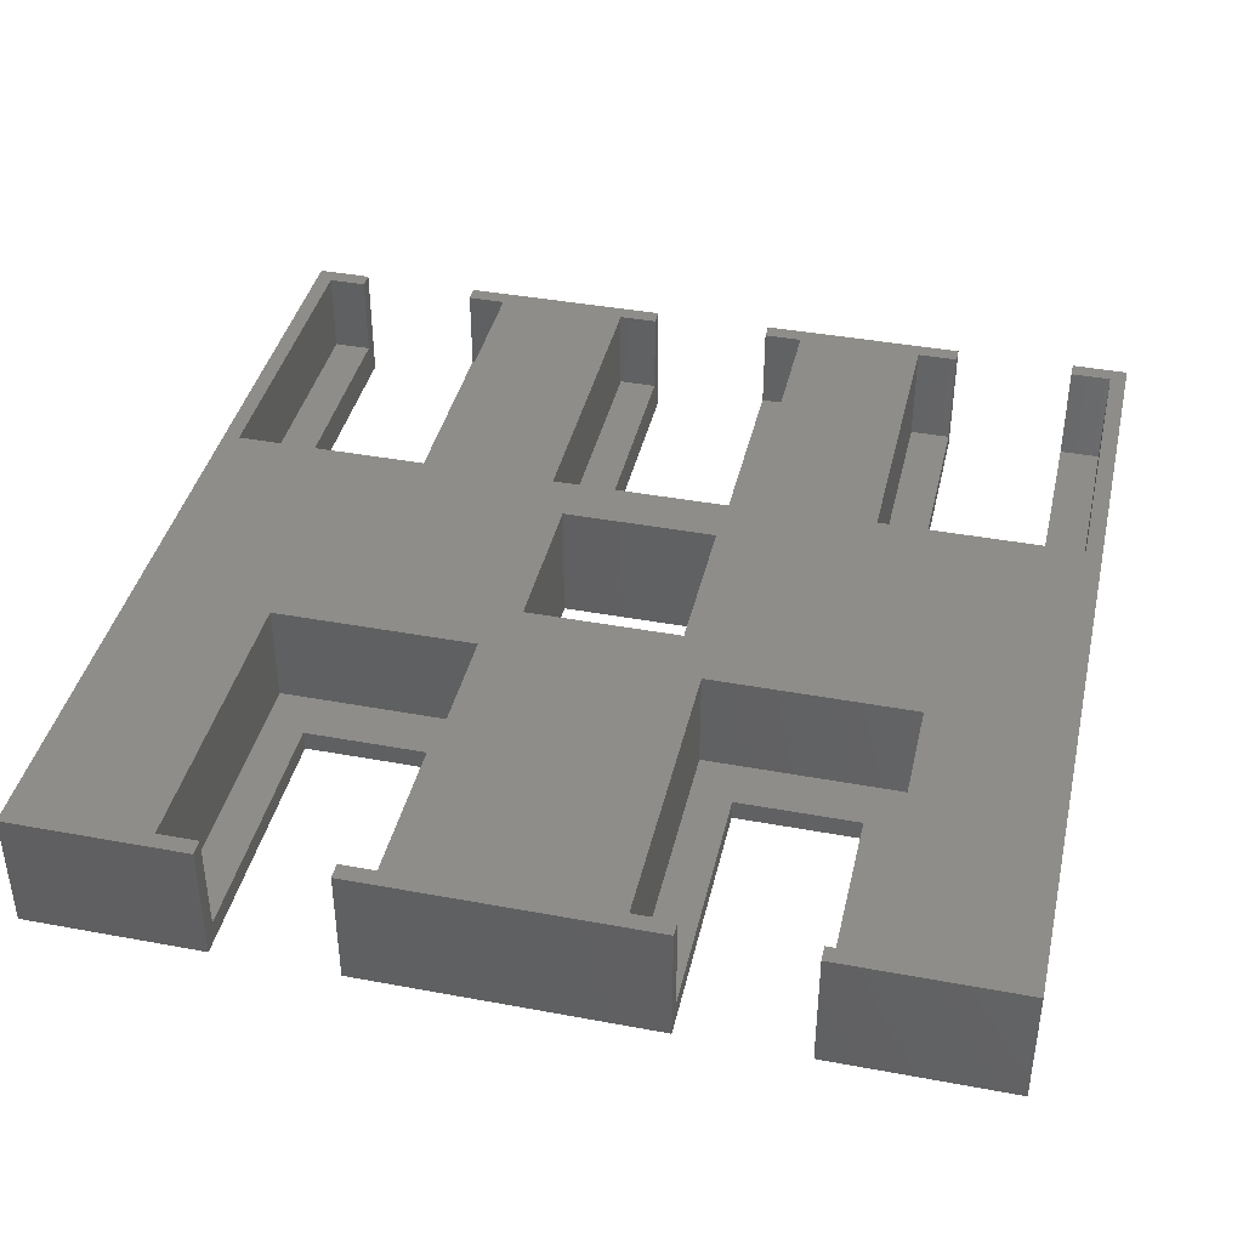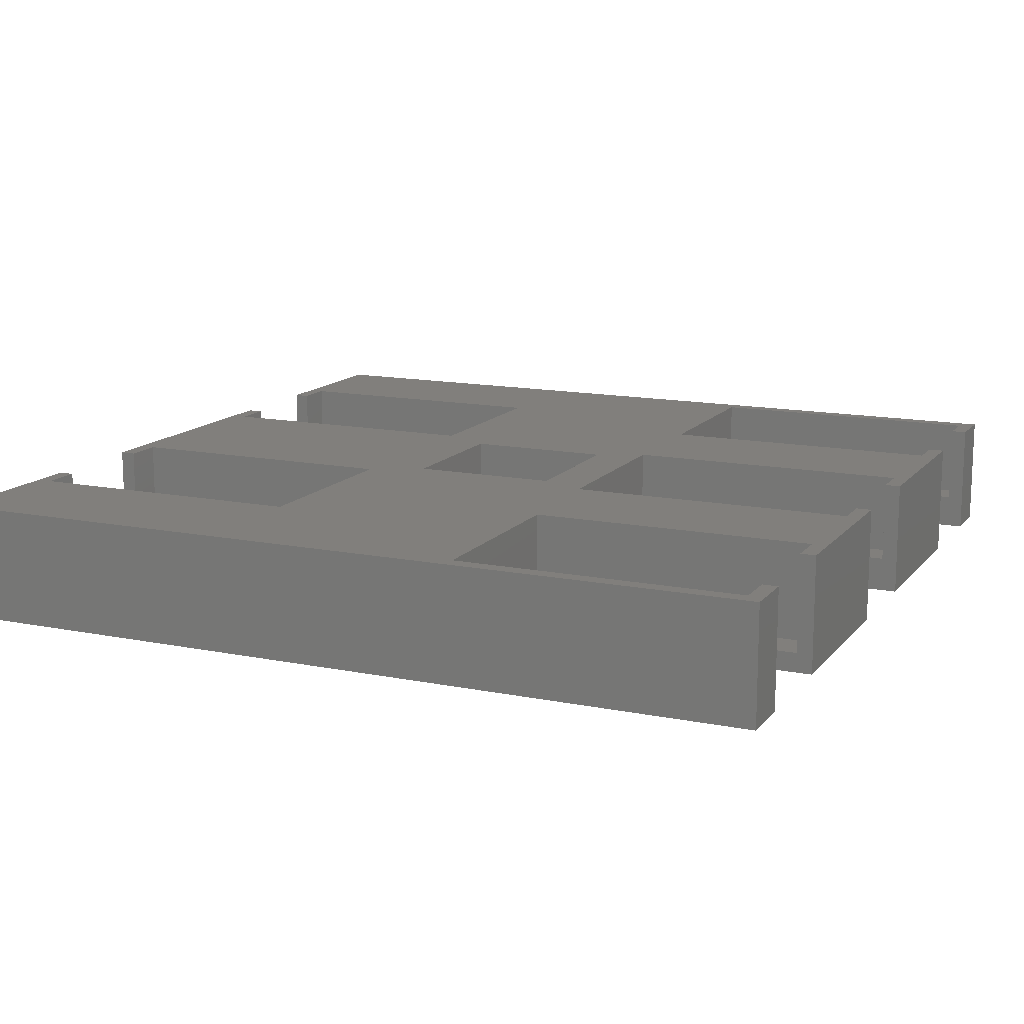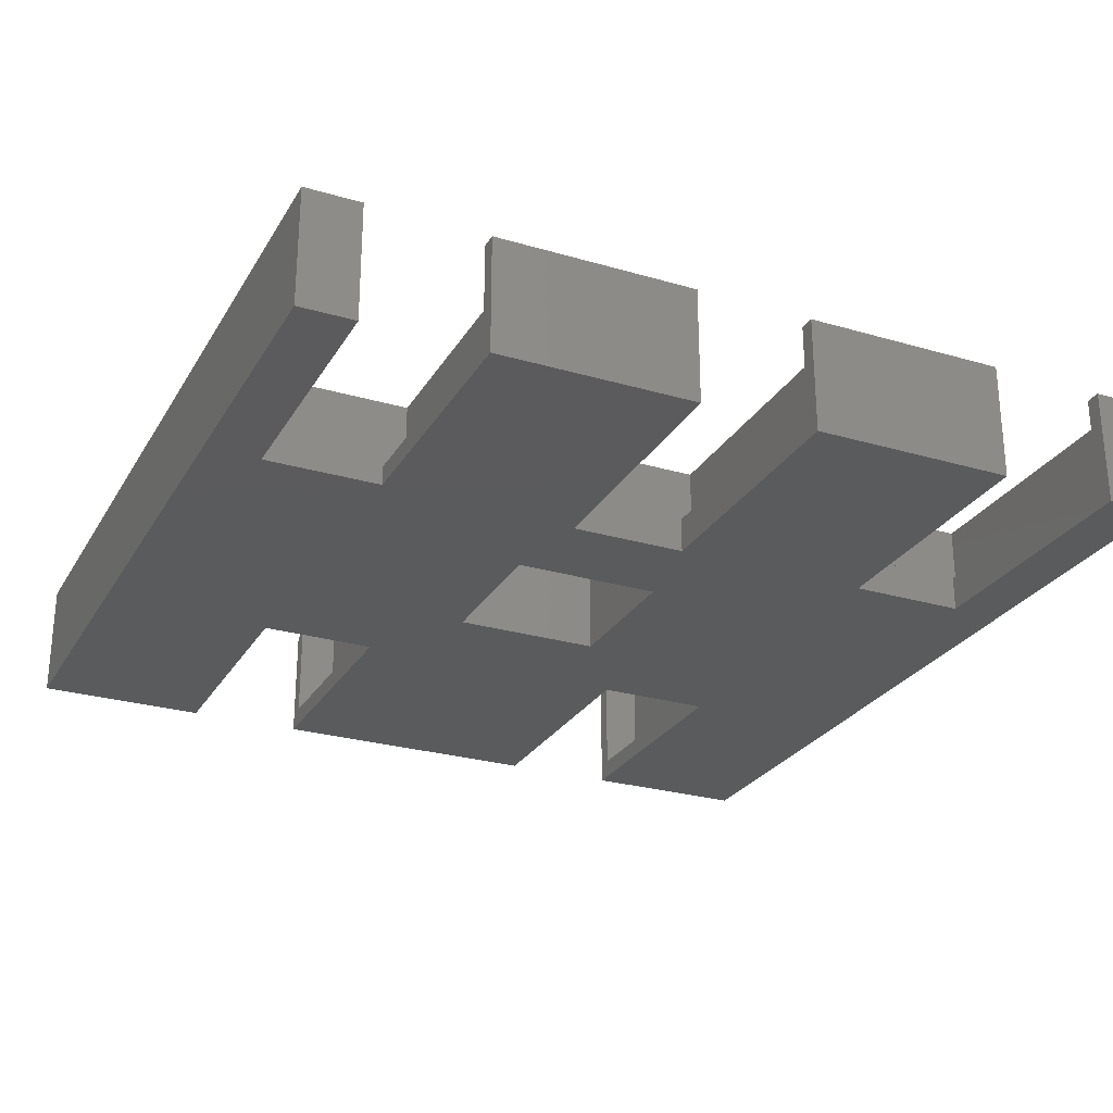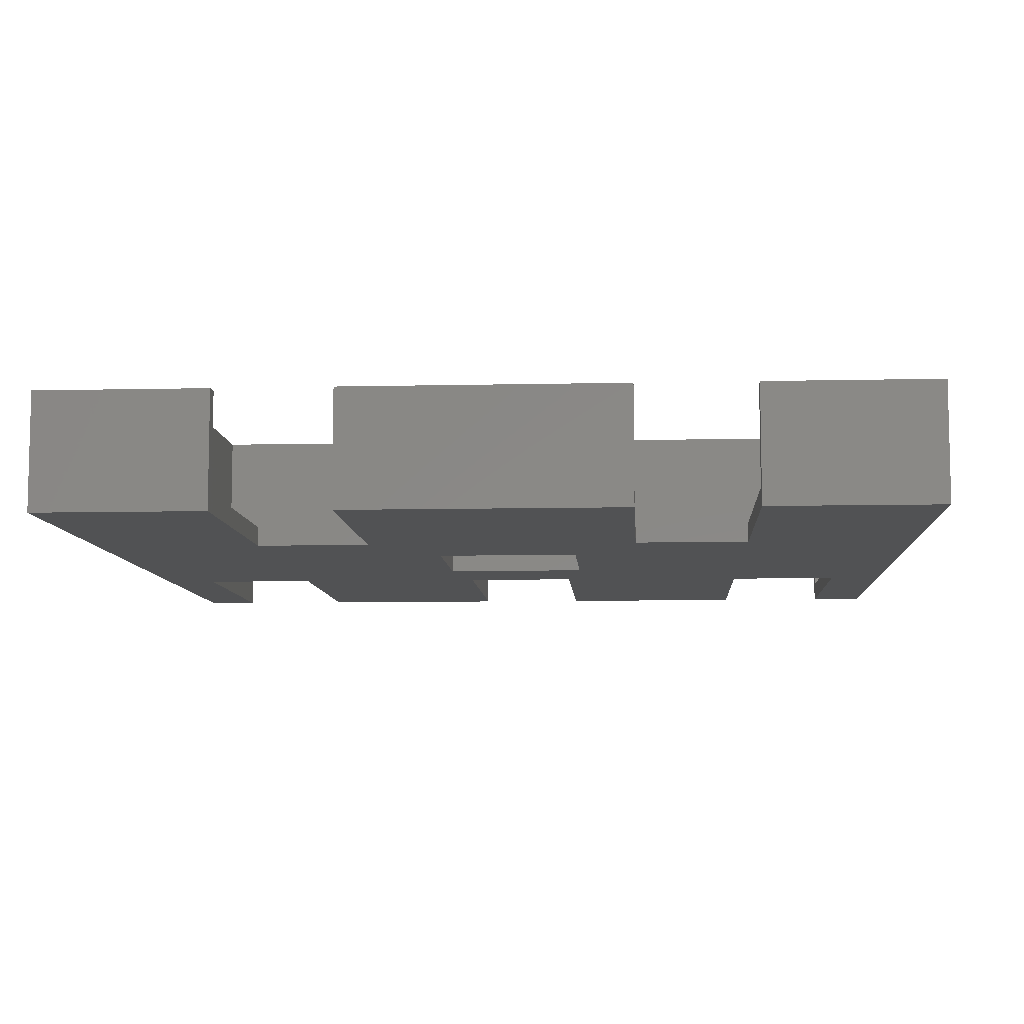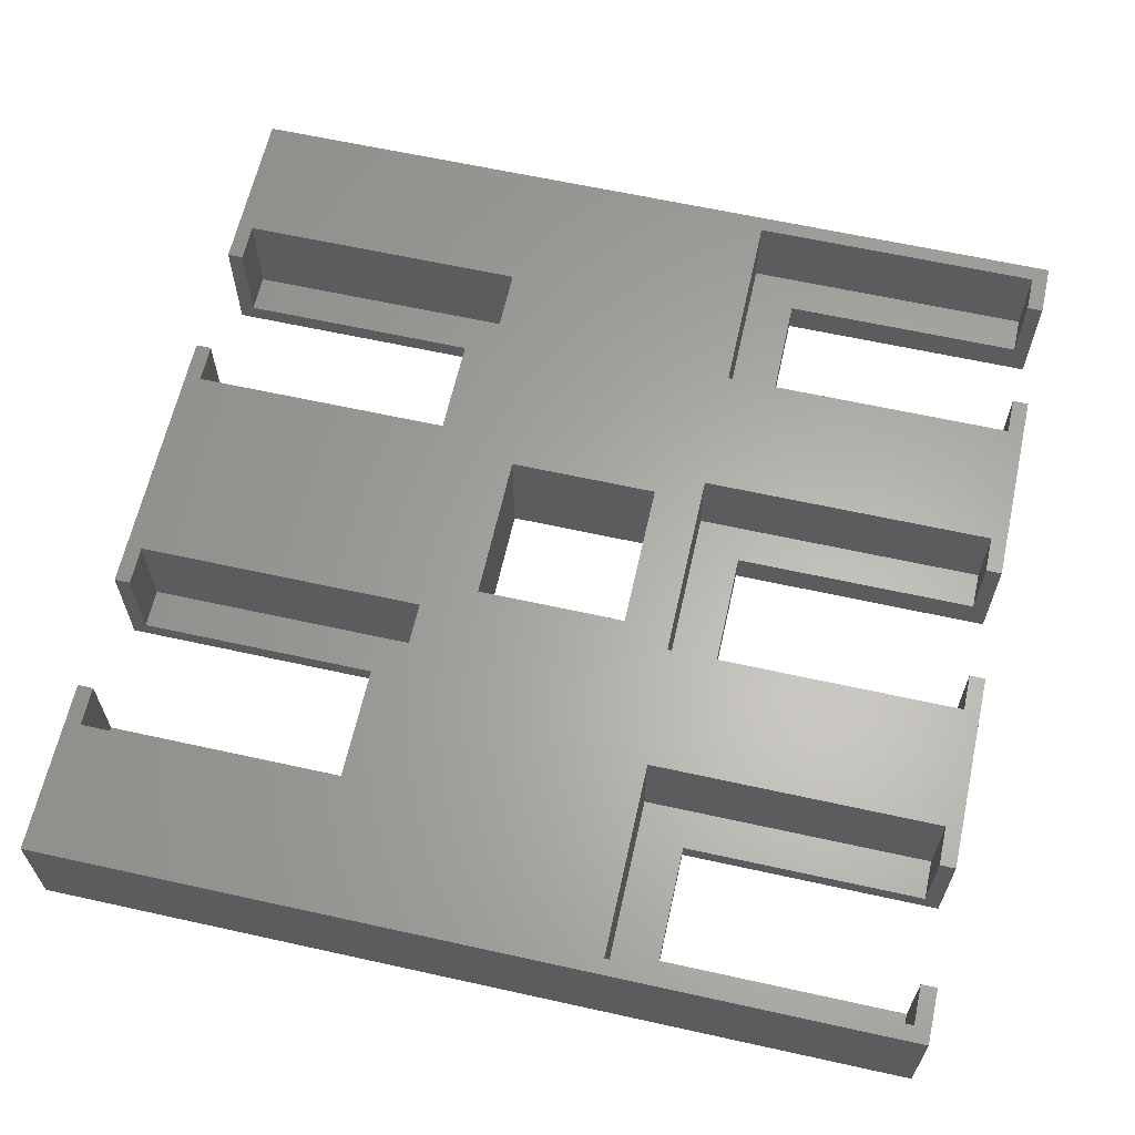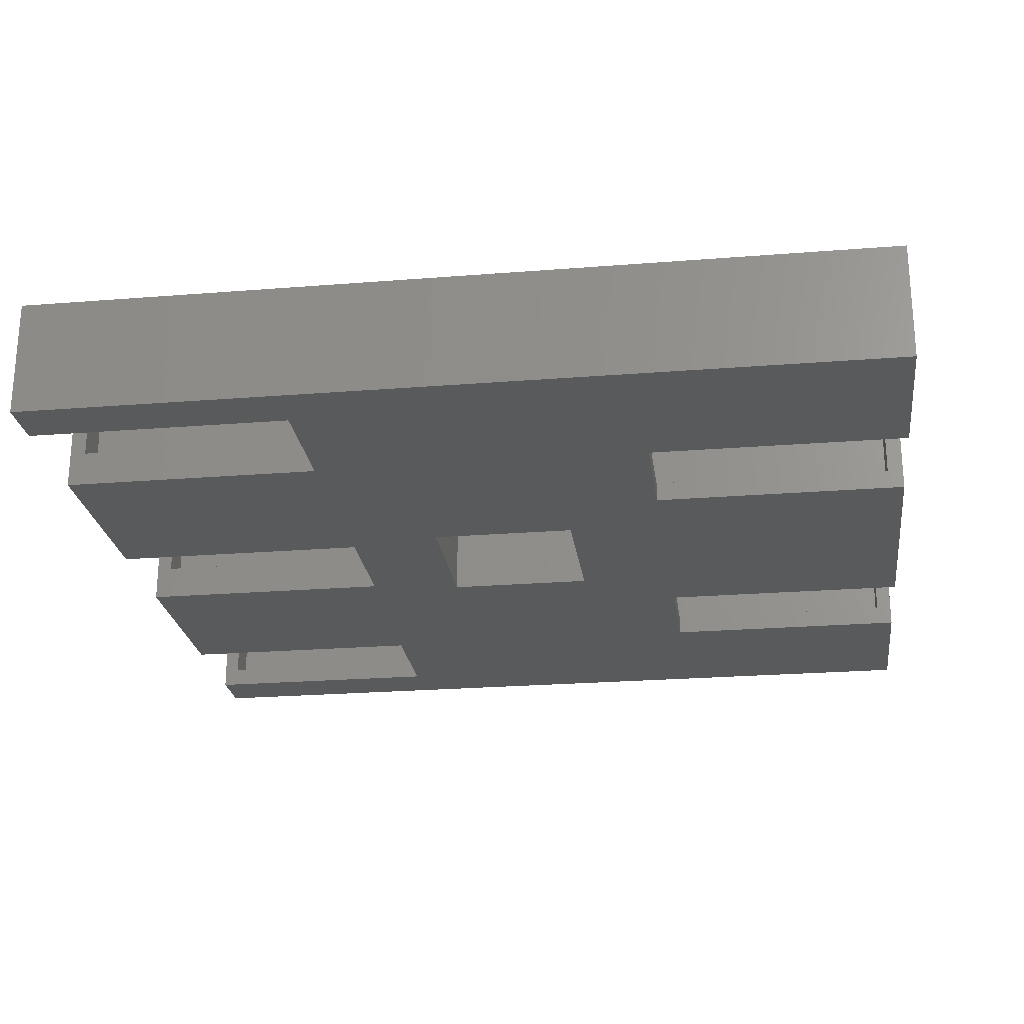
<metadata>
{"format":"stl","ext":"stl","renderer":"f3d","projection":"perspective","resolution":1024,"background":"white","views":[{"elev":40.3,"azim":12.9,"up":"+Z"},{"elev":13.7,"azim":114.4,"up":"+Z"},{"elev":-26.6,"azim":155.4,"up":"+Z"},{"elev":-8.2,"azim":3.6,"up":"+Z"},{"elev":63.1,"azim":102.6,"up":"+Z"},{"elev":-23.9,"azim":-82.4,"up":"+Z"}]}
</metadata>
<code>
# stl→obj: 116 verts, 232 faces
v 0 0 0
v 0 110 15
v 0 110 0
v 0 0 15
v 6.73 110 15
v 2 108 15
v 6.73 108 15
v 2 70.56 15
v 67.23 70.56 15
v 45.5 64.5 15
v 64.5 64.5 15
v 26.46 70.56 15
v 42.77 70.56 15
v 87.97 110 15
v 82.94 108 15
v 87.97 108 15
v 67.23 108 15
v 82.94 71.27 15
v 62.5 110 15
v 62.5 108 15
v 93 38.73 15
v 108 71.27 15
v 67.94 38.73 15
v 110 110 15
v 108 108 15
v 103 110 15
v 103 108 15
v 110 0 15
v 93 2 15
v 87.97 0 15
v 87.97 2 15
v 67.94 2 15
v 72.97 0 15
v 72.97 2 15
v 64.5 45.5 15
v 45.5 45.5 15
v 41.9 38.87 15
v 41.9 2 15
v 36.95 0 15
v 36.95 2 15
v 47.5 110 15
v 42.77 108 15
v 47.5 108 15
v 26.46 108 15
v 21.73 110 15
v 21.73 108 15
v 17 38.87 15
v 17 2 15
v 21.95 0 15
v 21.95 2 15
v 110 110 0
v 110 0 0
v 21.95 32.87 0
v 21.95 0 0
v 6.73 76.56 0
v 21.73 76.56 0
v 6.73 110 0
v 64.5 64.5 0
v 47.5 76.56 0
v 62.5 76.56 0
v 45.5 64.5 0
v 45.5 45.5 0
v 36.95 32.87 0
v 47.5 110 0
v 21.73 110 0
v 36.95 0 0
v 72.97 32.73 0
v 72.97 0 0
v 64.5 45.5 0
v 103 77.27 0
v 87.97 32.73 0
v 87.97 0 0
v 87.97 77.27 0
v 62.5 110 0
v 87.97 110 0
v 103 110 0
v 17 38.87 2.5
v 17 2 2.5
v 41.9 2 2.5
v 41.9 38.87 2.5
v 36.95 32.87 2.5
v 21.95 32.87 2.5
v 21.95 2 2.5
v 36.95 2 2.5
v 67.94 38.73 2.5
v 67.94 2 2.5
v 93 2 2.5
v 93 38.73 2.5
v 87.97 32.73 2.5
v 72.97 32.73 2.5
v 72.97 2 2.5
v 87.97 2 2.5
v 2 108 4.5
v 2 70.56 4.5
v 26.46 70.56 4.5
v 26.46 108 4.5
v 21.73 108 4.5
v 6.73 108 4.5
v 6.73 76.56 4.5
v 21.73 76.56 4.5
v 42.77 108 4.5
v 42.77 70.56 4.5
v 67.23 70.56 4.5
v 67.23 108 4.5
v 47.5 108 4.5
v 47.5 76.56 4.5
v 62.5 76.56 4.5
v 62.5 108 4.5
v 82.94 108 2.5
v 82.94 71.27 2.5
v 108 71.27 2.5
v 108 108 2.5
v 103 108 2.5
v 87.97 108 2.5
v 87.97 77.27 2.5
v 103 77.27 2.5
f 1 2 3
f 2 1 4
f 5 6 7
f 6 2 8
f 2 6 5
f 9 10 11
f 12 10 13
f 13 10 9
f 14 15 16
f 17 18 15
f 11 18 9
f 18 17 9
f 19 15 14
f 15 19 17
f 17 19 20
f 18 21 22
f 21 18 23
f 22 24 25
f 26 25 24
f 25 26 27
f 24 22 28
f 21 28 22
f 29 28 21
f 30 29 31
f 29 30 28
f 32 33 34
f 35 18 11
f 18 35 23
f 36 23 35
f 23 36 37
f 10 12 36
f 23 37 32
f 38 32 37
f 38 33 32
f 39 38 40
f 38 39 33
f 41 42 43
f 12 13 42
f 12 42 44
f 41 44 42
f 45 44 41
f 44 45 46
f 47 36 12
f 36 47 37
f 4 47 8
f 8 47 12
f 48 49 50
f 48 4 49
f 47 4 48
f 4 8 2
f 28 51 24
f 51 28 52
f 1 53 54
f 53 55 56
f 53 1 55
f 3 55 1
f 55 3 57
f 58 59 60
f 61 59 58
f 56 59 61
f 53 62 63
f 56 62 53
f 62 56 61
f 59 56 64
f 64 56 65
f 66 67 68
f 67 62 69
f 67 63 62
f 63 67 66
f 52 70 51
f 71 52 72
f 52 71 70
f 71 73 70
f 58 73 71
f 69 71 67
f 71 69 58
f 60 73 58
f 74 73 60
f 73 74 75
f 51 70 76
f 1 49 4
f 49 1 54
f 72 28 30
f 28 72 52
f 66 33 39
f 33 66 68
f 51 26 24
f 26 51 76
f 57 2 5
f 2 57 3
f 64 45 41
f 45 64 65
f 75 19 14
f 19 75 74
f 48 77 47
f 77 48 78
f 79 37 80
f 37 79 38
f 80 81 79
f 80 82 81
f 77 82 80
f 78 82 77
f 82 78 83
f 79 81 84
f 83 48 50
f 48 83 78
f 79 40 38
f 40 79 84
f 77 37 47
f 37 77 80
f 50 49 83
f 83 53 82
f 83 54 53
f 54 83 49
f 63 84 81
f 66 84 63
f 39 84 66
f 84 39 40
f 53 81 82
f 81 53 63
f 32 85 23
f 85 32 86
f 87 21 88
f 21 87 29
f 88 89 87
f 88 90 89
f 85 90 88
f 86 90 85
f 90 86 91
f 87 89 92
f 91 32 34
f 32 91 86
f 87 31 29
f 31 87 92
f 85 21 23
f 21 85 88
f 34 33 91
f 91 67 90
f 91 68 67
f 68 91 33
f 71 92 89
f 72 92 71
f 30 92 72
f 92 30 31
f 67 89 90
f 89 67 71
f 8 93 6
f 93 8 94
f 95 44 96
f 44 95 12
f 97 44 46
f 44 97 96
f 93 7 6
f 7 93 98
f 98 93 99
f 100 96 97
f 96 100 95
f 99 95 100
f 99 94 95
f 94 99 93
f 95 8 12
f 8 95 94
f 98 5 7
f 5 98 57
f 55 98 99
f 98 55 57
f 65 97 45
f 56 97 65
f 97 56 100
f 45 97 46
f 56 99 100
f 99 56 55
f 13 101 42
f 101 13 102
f 103 17 104
f 17 103 9
f 105 101 106
f 107 104 108
f 104 107 103
f 106 103 107
f 106 102 103
f 102 106 101
f 103 13 9
f 13 103 102
f 108 17 20
f 17 108 104
f 101 43 42
f 43 101 105
f 105 41 43
f 41 105 64
f 59 105 106
f 105 59 64
f 74 108 19
f 60 108 74
f 108 60 107
f 19 108 20
f 60 106 107
f 106 60 59
f 18 109 15
f 109 18 110
f 111 25 112
f 25 111 22
f 113 25 27
f 25 113 112
f 109 16 15
f 16 109 114
f 114 109 115
f 116 112 113
f 112 116 111
f 115 111 116
f 115 110 111
f 110 115 109
f 111 18 22
f 18 111 110
f 114 14 16
f 14 114 75
f 73 114 115
f 114 73 75
f 76 113 26
f 70 113 76
f 113 70 116
f 26 113 27
f 70 115 116
f 115 70 73
f 36 61 10
f 61 36 62
f 69 11 58
f 11 69 35
f 69 36 35
f 36 69 62
f 61 11 10
f 11 61 58

</code>
